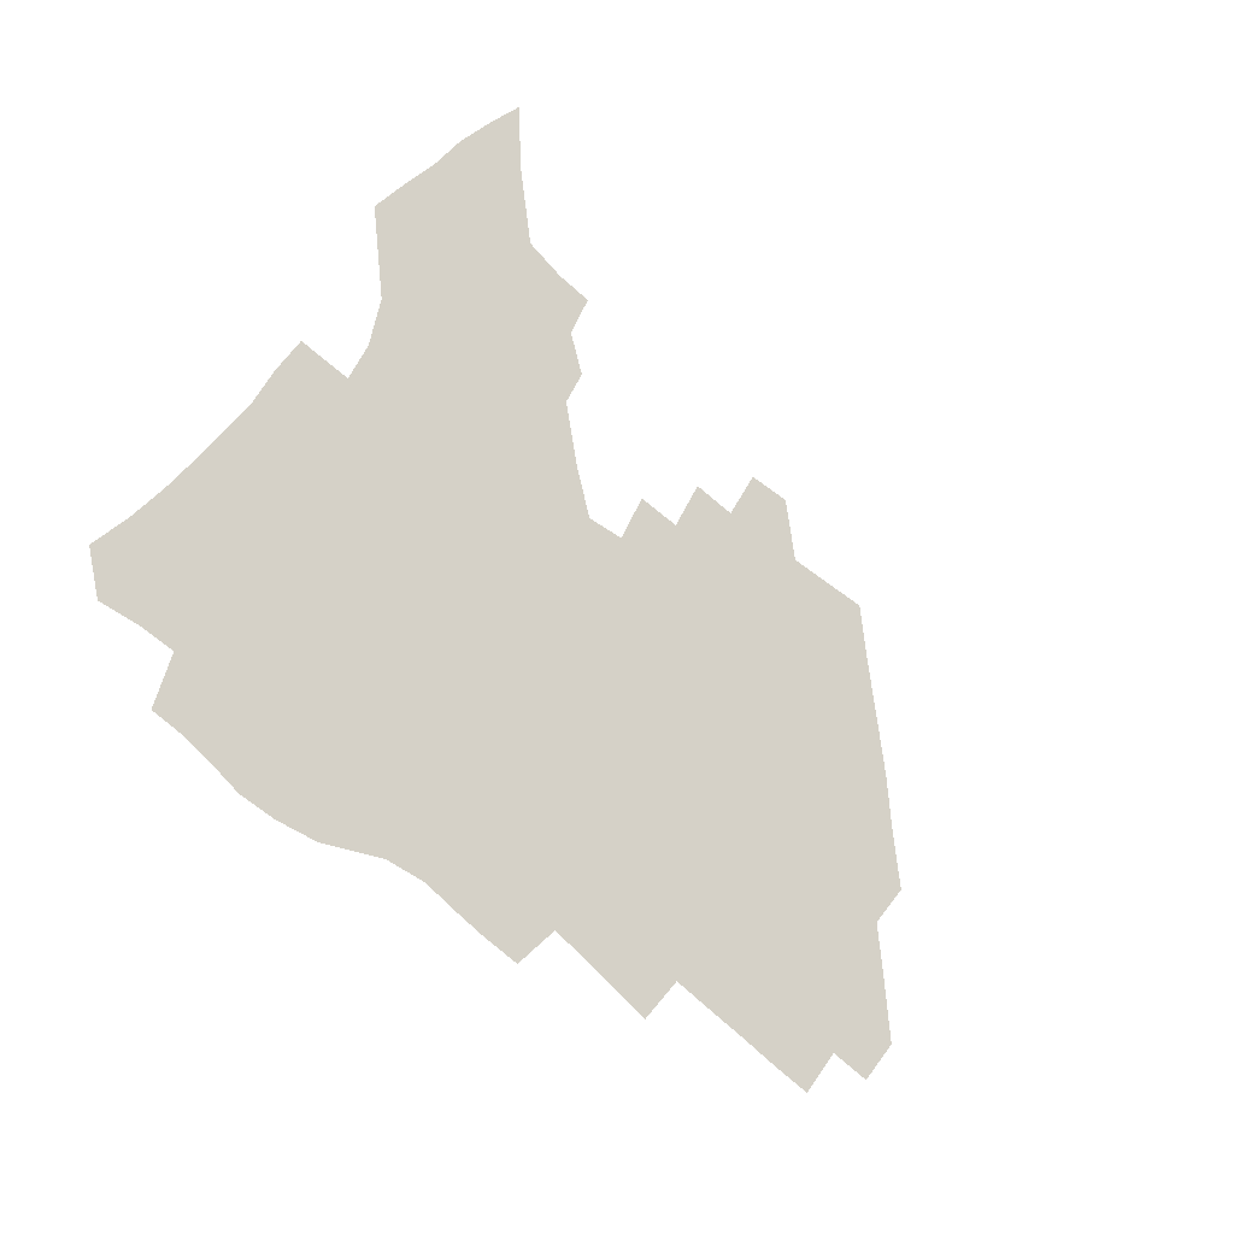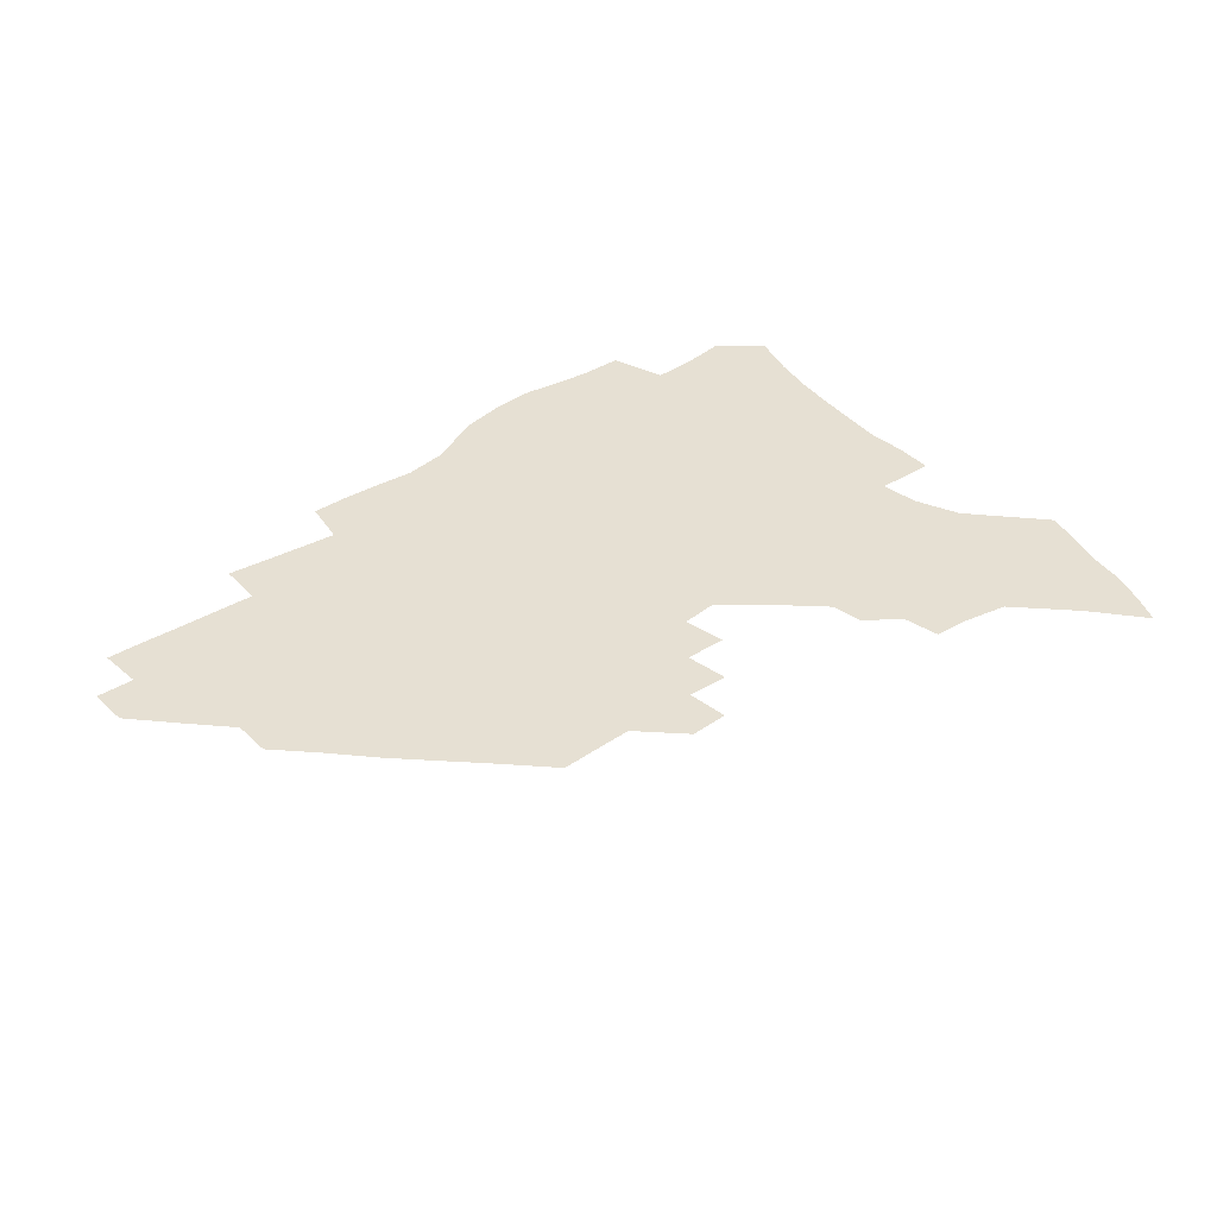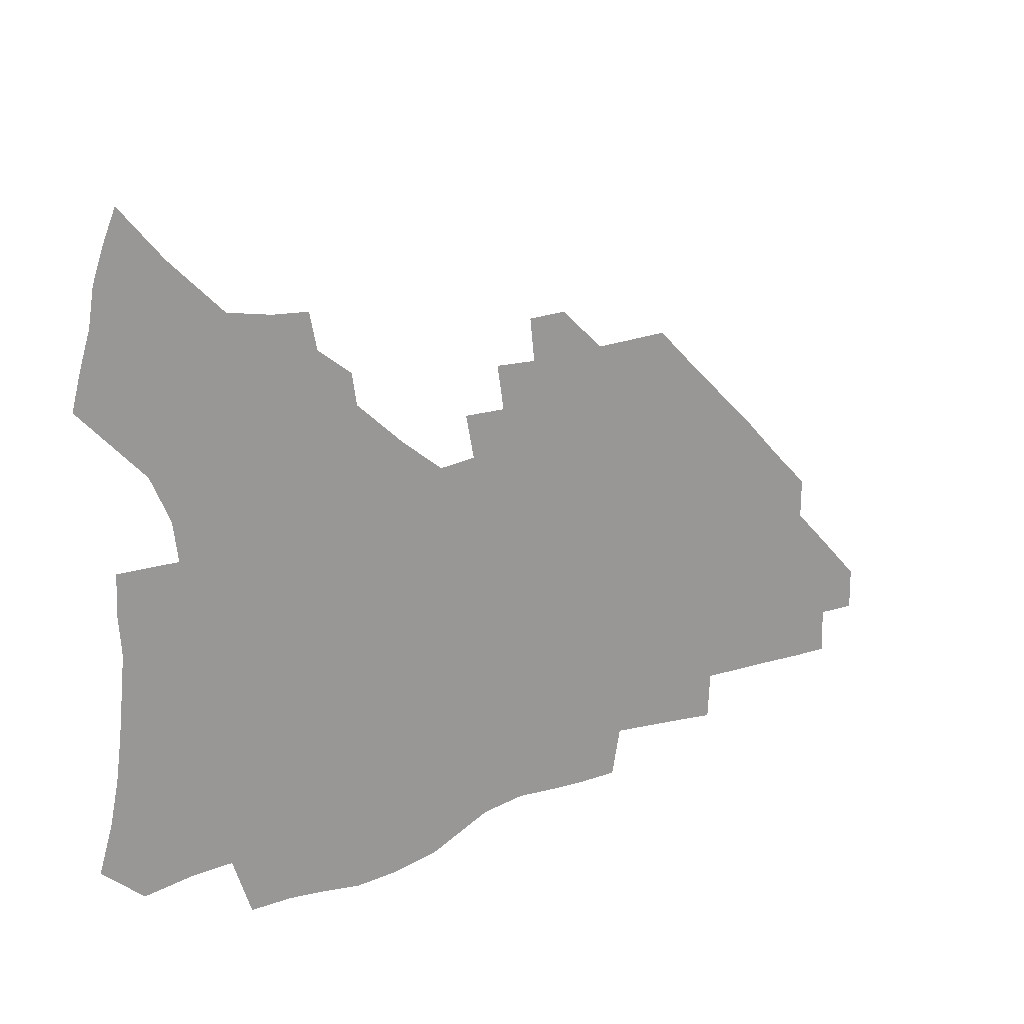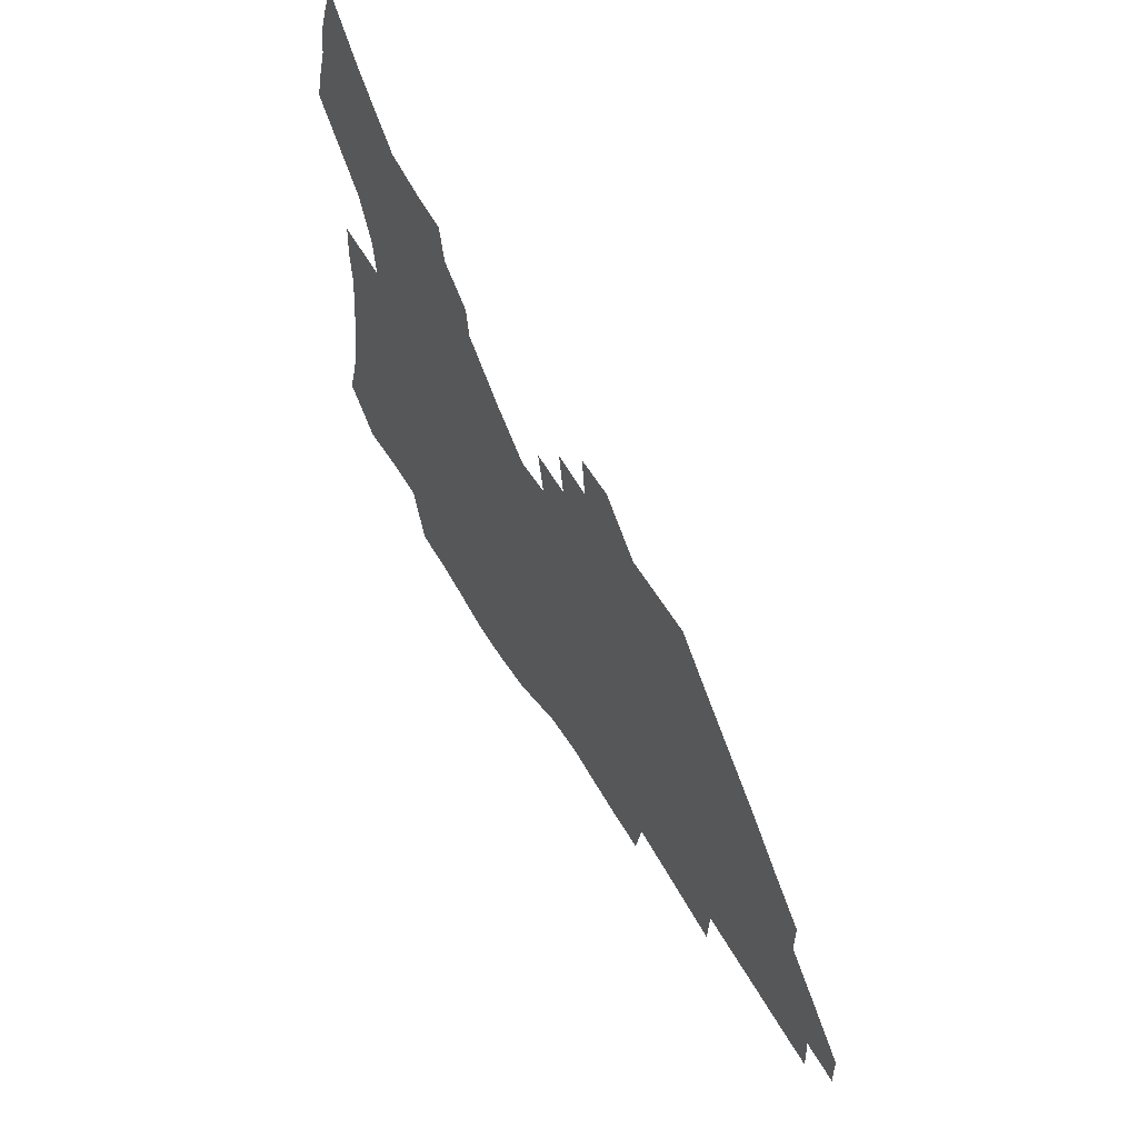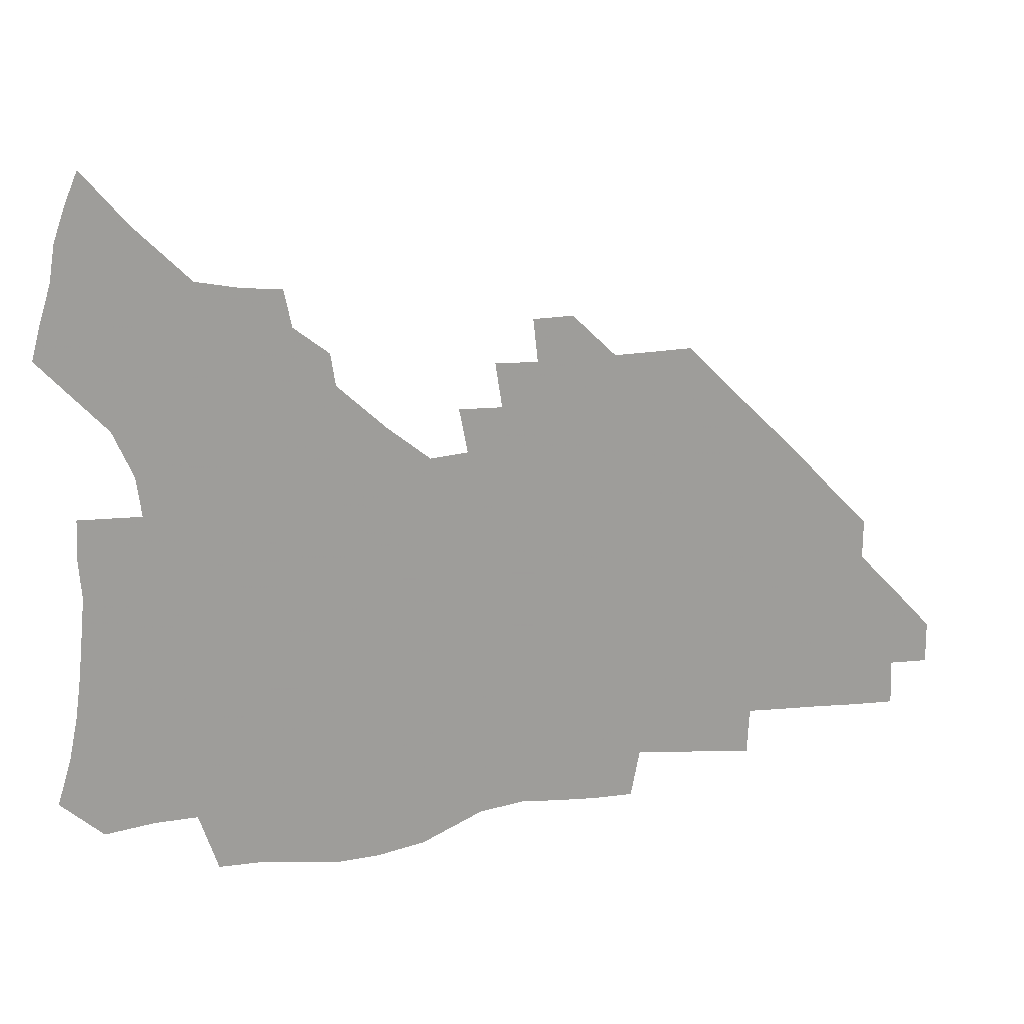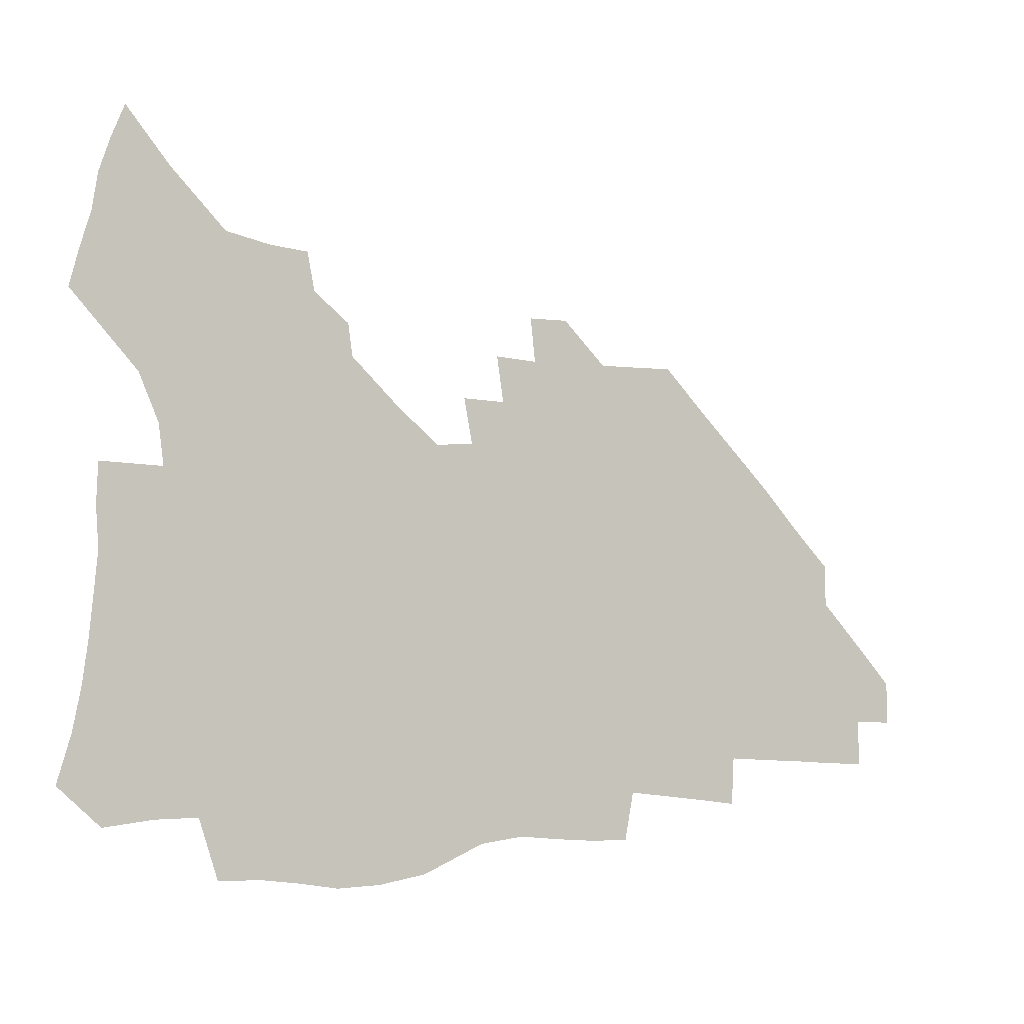
<metadata>
{"format":"obj","ext":"obj","renderer":"f3d","projection":"perspective","resolution":1024,"background":"white","views":[{"elev":79.6,"azim":37.4,"up":"+Z"},{"elev":38.3,"azim":139.8,"up":"+Z"},{"elev":20.9,"azim":-34.1,"up":"+Y"},{"elev":57.4,"azim":59.9,"up":"+Y"},{"elev":19.3,"azim":-15.6,"up":"+Y"},{"elev":-4.3,"azim":-28.3,"up":"+Y"}]}
</metadata>
<code>
v 255.3 191.8 0
v 260.5 209.1 0
v 263.7 225 0
v 265.8 240.4 0
v 267.4 255.6 0
v 268.8 270.6 0
v 267.8 285.5 0
v 268.4 300.3 0
v 271.1 177.6 0
v 277 195.6 0
v 280.8 211.6 0
v 284.2 227.1 0
v 285.9 241.8 0
v 287.2 256.3 0
v 290.3 271.1 0
v 291.3 285.3 0
v 291.4 299.5 0
v 289.5 314.3 0
v 282.1 331.5 0
v 257.2 358.6 0
v 260.7 372.1 0
v 264.8 385.2 0
v 267 398.9 0
v 271.2 411.4 0
v 276.2 423.3 0
v 289.6 179.8 0
v 294.5 196.9 0
v 299.1 213.2 0
v 301.7 228 0
v 303 242.2 0
v 305 256.6 0
v 308.6 271.2 0
v 309.4 284.9 0
v 308.7 298.6 0
v 308.6 312.3 0
v 308.8 325.6 0
v 304.2 341.2 0
v 295.9 359.5 0
v 288.7 377.5 0
v 290.9 390.4 0
v 292.6 403.6 0
v 305.4 180 0
v 310.7 197.4 0
v 314.1 212.9 0
v 316.5 227.6 0
v 318.7 242.1 0
v 320.8 256.4 0
v 324.2 271 0
v 325.3 284.6 0
v 324.9 298.1 0
v 325.3 311.3 0
v 324.5 324.5 0
v 321.5 339.1 0
v 319.6 353 0
v 316.3 367.8 0
v 313.2 382.8 0
v 312.6 158.3 0
v 321.9 181 0
v 326.3 197.4 0
v 329.2 212.6 0
v 331 227 0
v 333.7 241.8 0
v 335.9 256 0
v 339.9 271 0
v 341.1 284.5 0
v 340.7 297.7 0
v 339.8 311.1 0
v 338.5 324.5 0
v 336 338.8 0
v 335.6 351.2 0
v 333.8 364.3 0
v 329.9 379.4 0
v 328.3 158.1 0
v 336.5 179.6 0
v 342 197.4 0
v 344.5 212.4 0
v 347.2 227.4 0
v 348.9 241.7 0
v 352.1 256.5 0
v 355.3 271 0
v 356.7 284.4 0
v 356 297.5 0
v 353.6 311.5 0
v 351.6 325.4 0
v 349.4 339.4 0
v 348.2 351.9 0
v 346.9 364.2 0
v 344.1 378.2 0
v 342.8 156.3 0
v 352.5 179.8 0
v 357.9 197.6 0
v 361.2 213.3 0
v 363.2 228 0
v 366.1 242.9 0
v 368 257.1 0
v 370.3 271.2 0
v 370.9 284.4 0
v 370.8 297.3 0
v 368.9 310.8 0
v 365.7 325.5 0
v 361.7 341.9 0
v 360 353.9 0
v 357.2 153.9 0
v 369.1 180.8 0
v 374.7 198.7 0
v 378.2 214.6 0
v 379.7 229 0
v 382.9 244.1 0
v 384.3 258 0
v 385 271.5 0
v 385 284.6 0
v 384.5 297.5 0
v 382.6 311 0
v 380.1 324.7 0
v 373.4 154.6 0
v 385.7 181.9 0
v 392.2 200.9 0
v 394.4 215.7 0
v 396.4 230.4 0
v 397.8 244.5 0
v 398.3 258.1 0
v 398.6 271.6 0
v 398.6 285 0
v 397.6 298.4 0
v 395.8 311.9 0
v 391.1 157.6 0
v 403.5 184.9 0
v 408 201.9 0
v 409.8 216.4 0
v 411.2 230.6 0
v 411.6 244.4 0
v 412.3 258.2 0
v 412.3 271.7 0
v 412.8 285.3 0
v 411.3 299.3 0
v 409.7 313.1 0
v 406.6 329.6 0
v 414 167.6 0
v 420.2 187.1 0
v 422.5 201.9 0
v 424.2 216.3 0
v 425.7 230.7 0
v 425.9 244.4 0
v 426.6 258.4 0
v 426.5 272.2 0
v 426.1 286.1 0
v 425.3 300.1 0
v 423.9 314.5 0
v 422.7 329.2 0
v 420.2 346 0
v 430.5 169.7 0
v 434.9 187.2 0
v 436.9 201.7 0
v 438.4 216.1 0
v 439.5 230.3 0
v 440.2 244.4 0
v 440.6 258.4 0
v 440.4 272.3 0
v 440.2 286.3 0
v 439.9 300.2 0
v 438.8 314.7 0
v 437.3 329.9 0
v 436.1 345.1 0
v 434.4 361.2 0
v 445 168.3 0
v 449.1 186.4 0
v 451.1 201.1 0
v 453 216.1 0
v 453.7 230.1 0
v 454.1 244.1 0
v 454.4 258.2 0
v 454.6 272.3 0
v 454.2 286.6 0
v 454 300.7 0
v 453.1 315.2 0
v 452.1 330 0
v 451 345.1 0
v 449.3 361.5 0
v 459.7 167.3 0
v 463.4 185.2 0
v 465.5 200.7 0
v 467 215.4 0
v 467.9 229.7 0
v 468.3 243.9 0
v 468.6 258.1 0
v 469 272.3 0
v 468.8 286.5 0
v 468.2 301 0
v 467.5 315.5 0
v 466.8 330 0
v 465.5 345.5 0
v 474.7 167 0
v 478 184.6 0
v 479.9 199.9 0
v 481.1 214.5 0
v 482 229.2 0
v 482.6 243.7 0
v 482.8 258 0
v 482.9 272.2 0
v 483 286.4 0
v 482.3 301.6 0
v 481.8 315.9 0
v 481.1 330.4 0
v 480.1 345.7 0
v 492.7 183 0
v 494.3 199.3 0
v 495.3 213.8 0
v 496.3 228.9 0
v 497 243.5 0
v 497.1 257.8 0
v 497.2 272.1 0
v 497.1 286.5 0
v 496.5 301.7 0
v 496.1 316 0
v 495.5 330.5 0
v 494.5 346 0
v 507.6 181.2 0
v 508.7 198.1 0
v 509.8 213.5 0
v 510.5 228.5 0
v 511 243.2 0
v 511.3 257.6 0
v 511.5 271.9 0
v 511.2 286.4 0
v 510.8 301.4 0
v 510.4 315.9 0
v 509.8 330.5 0
v 522.6 179.3 0
v 523.5 196.7 0
v 524.3 212.5 0
v 524.8 228 0
v 525.1 242.8 0
v 525.3 257.4 0
v 525.4 271.8 0
v 525.3 286.4 0
v 525 301 0
v 524.6 316 0
v 538.4 195.9 0
v 538.8 212.1 0
v 539 227.8 0
v 539.3 242.5 0
v 539.5 257.1 0
v 539.3 271.7 0
v 539.3 286.2 0
v 539.3 301.4 0
v 553.4 195.1 0
v 553.2 211.9 0
v 553.4 227.2 0
v 553.7 242 0
v 553.6 257 0
v 553.5 271.6 0
v 553.4 286.2 0
v 568.6 194.2 0
v 568.1 210.9 0
v 567.9 226.6 0
v 568 241.7 0
v 567.7 256.8 0
v 567.8 271.5 0
v 583.5 193.6 0
v 582.8 210.4 0
v 582.8 225.9 0
v 582.2 241.7 0
v 597.5 209.8 0
v 597.3 225.3 0
f 9 10 1
f 1 10 2
f 10 11 2
f 2 11 3
f 11 12 3
f 3 12 4
f 12 13 4
f 4 13 5
f 13 14 5
f 5 14 6
f 14 15 6
f 6 15 7
f 15 16 7
f 7 16 8
f 16 17 8
f 9 26 10
f 26 27 10
f 10 27 11
f 27 28 11
f 11 28 12
f 28 29 12
f 12 29 13
f 29 30 13
f 13 30 14
f 30 31 14
f 14 31 15
f 31 32 15
f 15 32 16
f 32 33 16
f 16 33 17
f 33 34 17
f 17 34 18
f 34 35 18
f 18 35 19
f 35 36 19
f 19 36 20
f 36 37 20
f 20 37 21
f 37 38 21
f 21 38 22
f 38 39 22
f 22 39 23
f 39 40 23
f 23 40 24
f 40 41 24
f 24 41 25
f 26 42 27
f 42 43 27
f 27 43 28
f 43 44 28
f 28 44 29
f 44 45 29
f 29 45 30
f 45 46 30
f 30 46 31
f 46 47 31
f 31 47 32
f 47 48 32
f 32 48 33
f 48 49 33
f 33 49 34
f 49 50 34
f 34 50 35
f 50 51 35
f 35 51 36
f 51 52 36
f 36 52 37
f 52 53 37
f 37 53 38
f 53 54 38
f 38 54 39
f 54 55 39
f 39 55 40
f 55 56 40
f 40 56 41
f 57 58 42
f 42 58 43
f 58 59 43
f 43 59 44
f 59 60 44
f 44 60 45
f 60 61 45
f 45 61 46
f 61 62 46
f 46 62 47
f 62 63 47
f 47 63 48
f 63 64 48
f 48 64 49
f 64 65 49
f 49 65 50
f 65 66 50
f 50 66 51
f 66 67 51
f 51 67 52
f 67 68 52
f 52 68 53
f 68 69 53
f 53 69 54
f 69 70 54
f 54 70 55
f 70 71 55
f 55 71 56
f 71 72 56
f 57 73 58
f 73 74 58
f 58 74 59
f 74 75 59
f 59 75 60
f 75 76 60
f 60 76 61
f 76 77 61
f 61 77 62
f 77 78 62
f 62 78 63
f 78 79 63
f 63 79 64
f 79 80 64
f 64 80 65
f 80 81 65
f 65 81 66
f 81 82 66
f 66 82 67
f 82 83 67
f 67 83 68
f 83 84 68
f 68 84 69
f 84 85 69
f 69 85 70
f 85 86 70
f 70 86 71
f 86 87 71
f 71 87 72
f 87 88 72
f 73 89 74
f 89 90 74
f 74 90 75
f 90 91 75
f 75 91 76
f 91 92 76
f 76 92 77
f 92 93 77
f 77 93 78
f 93 94 78
f 78 94 79
f 94 95 79
f 79 95 80
f 95 96 80
f 80 96 81
f 96 97 81
f 81 97 82
f 97 98 82
f 82 98 83
f 98 99 83
f 83 99 84
f 99 100 84
f 84 100 85
f 100 101 85
f 85 101 86
f 101 102 86
f 86 102 87
f 89 103 90
f 103 104 90
f 90 104 91
f 104 105 91
f 91 105 92
f 105 106 92
f 92 106 93
f 106 107 93
f 93 107 94
f 107 108 94
f 94 108 95
f 108 109 95
f 95 109 96
f 109 110 96
f 96 110 97
f 110 111 97
f 97 111 98
f 111 112 98
f 98 112 99
f 112 113 99
f 99 113 100
f 113 114 100
f 100 114 101
f 103 115 104
f 115 116 104
f 104 116 105
f 116 117 105
f 105 117 106
f 117 118 106
f 106 118 107
f 118 119 107
f 107 119 108
f 119 120 108
f 108 120 109
f 120 121 109
f 109 121 110
f 121 122 110
f 110 122 111
f 122 123 111
f 111 123 112
f 123 124 112
f 112 124 113
f 124 125 113
f 113 125 114
f 115 126 116
f 126 127 116
f 116 127 117
f 127 128 117
f 117 128 118
f 128 129 118
f 118 129 119
f 129 130 119
f 119 130 120
f 130 131 120
f 120 131 121
f 131 132 121
f 121 132 122
f 132 133 122
f 122 133 123
f 133 134 123
f 123 134 124
f 134 135 124
f 124 135 125
f 135 136 125
f 126 138 127
f 138 139 127
f 127 139 128
f 139 140 128
f 128 140 129
f 140 141 129
f 129 141 130
f 141 142 130
f 130 142 131
f 142 143 131
f 131 143 132
f 143 144 132
f 132 144 133
f 144 145 133
f 133 145 134
f 145 146 134
f 134 146 135
f 146 147 135
f 135 147 136
f 147 148 136
f 136 148 137
f 148 149 137
f 138 151 139
f 151 152 139
f 139 152 140
f 152 153 140
f 140 153 141
f 153 154 141
f 141 154 142
f 154 155 142
f 142 155 143
f 155 156 143
f 143 156 144
f 156 157 144
f 144 157 145
f 157 158 145
f 145 158 146
f 158 159 146
f 146 159 147
f 159 160 147
f 147 160 148
f 160 161 148
f 148 161 149
f 161 162 149
f 149 162 150
f 162 163 150
f 151 165 152
f 165 166 152
f 152 166 153
f 166 167 153
f 153 167 154
f 167 168 154
f 154 168 155
f 168 169 155
f 155 169 156
f 169 170 156
f 156 170 157
f 170 171 157
f 157 171 158
f 171 172 158
f 158 172 159
f 172 173 159
f 159 173 160
f 173 174 160
f 160 174 161
f 174 175 161
f 161 175 162
f 175 176 162
f 162 176 163
f 176 177 163
f 163 177 164
f 177 178 164
f 165 179 166
f 179 180 166
f 166 180 167
f 180 181 167
f 167 181 168
f 181 182 168
f 168 182 169
f 182 183 169
f 169 183 170
f 183 184 170
f 170 184 171
f 184 185 171
f 171 185 172
f 185 186 172
f 172 186 173
f 186 187 173
f 173 187 174
f 187 188 174
f 174 188 175
f 188 189 175
f 175 189 176
f 189 190 176
f 176 190 177
f 190 191 177
f 177 191 178
f 179 192 180
f 192 193 180
f 180 193 181
f 193 194 181
f 181 194 182
f 194 195 182
f 182 195 183
f 195 196 183
f 183 196 184
f 196 197 184
f 184 197 185
f 197 198 185
f 185 198 186
f 198 199 186
f 186 199 187
f 199 200 187
f 187 200 188
f 200 201 188
f 188 201 189
f 201 202 189
f 189 202 190
f 202 203 190
f 190 203 191
f 203 204 191
f 193 205 194
f 205 206 194
f 194 206 195
f 206 207 195
f 195 207 196
f 207 208 196
f 196 208 197
f 208 209 197
f 197 209 198
f 209 210 198
f 198 210 199
f 210 211 199
f 199 211 200
f 211 212 200
f 200 212 201
f 212 213 201
f 201 213 202
f 213 214 202
f 202 214 203
f 214 215 203
f 203 215 204
f 215 216 204
f 205 217 206
f 217 218 206
f 206 218 207
f 218 219 207
f 207 219 208
f 219 220 208
f 208 220 209
f 220 221 209
f 209 221 210
f 221 222 210
f 210 222 211
f 222 223 211
f 211 223 212
f 223 224 212
f 212 224 213
f 224 225 213
f 213 225 214
f 225 226 214
f 214 226 215
f 226 227 215
f 215 227 216
f 217 228 218
f 228 229 218
f 218 229 219
f 229 230 219
f 219 230 220
f 230 231 220
f 220 231 221
f 231 232 221
f 221 232 222
f 232 233 222
f 222 233 223
f 233 234 223
f 223 234 224
f 234 235 224
f 224 235 225
f 235 236 225
f 225 236 226
f 236 237 226
f 226 237 227
f 229 238 230
f 238 239 230
f 230 239 231
f 239 240 231
f 231 240 232
f 240 241 232
f 232 241 233
f 241 242 233
f 233 242 234
f 242 243 234
f 234 243 235
f 243 244 235
f 235 244 236
f 244 245 236
f 236 245 237
f 238 246 239
f 246 247 239
f 239 247 240
f 247 248 240
f 240 248 241
f 248 249 241
f 241 249 242
f 249 250 242
f 242 250 243
f 250 251 243
f 243 251 244
f 251 252 244
f 244 252 245
f 246 253 247
f 253 254 247
f 247 254 248
f 254 255 248
f 248 255 249
f 255 256 249
f 249 256 250
f 256 257 250
f 250 257 251
f 257 258 251
f 251 258 252
f 253 259 254
f 259 260 254
f 254 260 255
f 260 261 255
f 255 261 256
f 261 262 256
f 256 262 257
f 260 263 261
f 263 264 261
f 261 264 262

</code>
